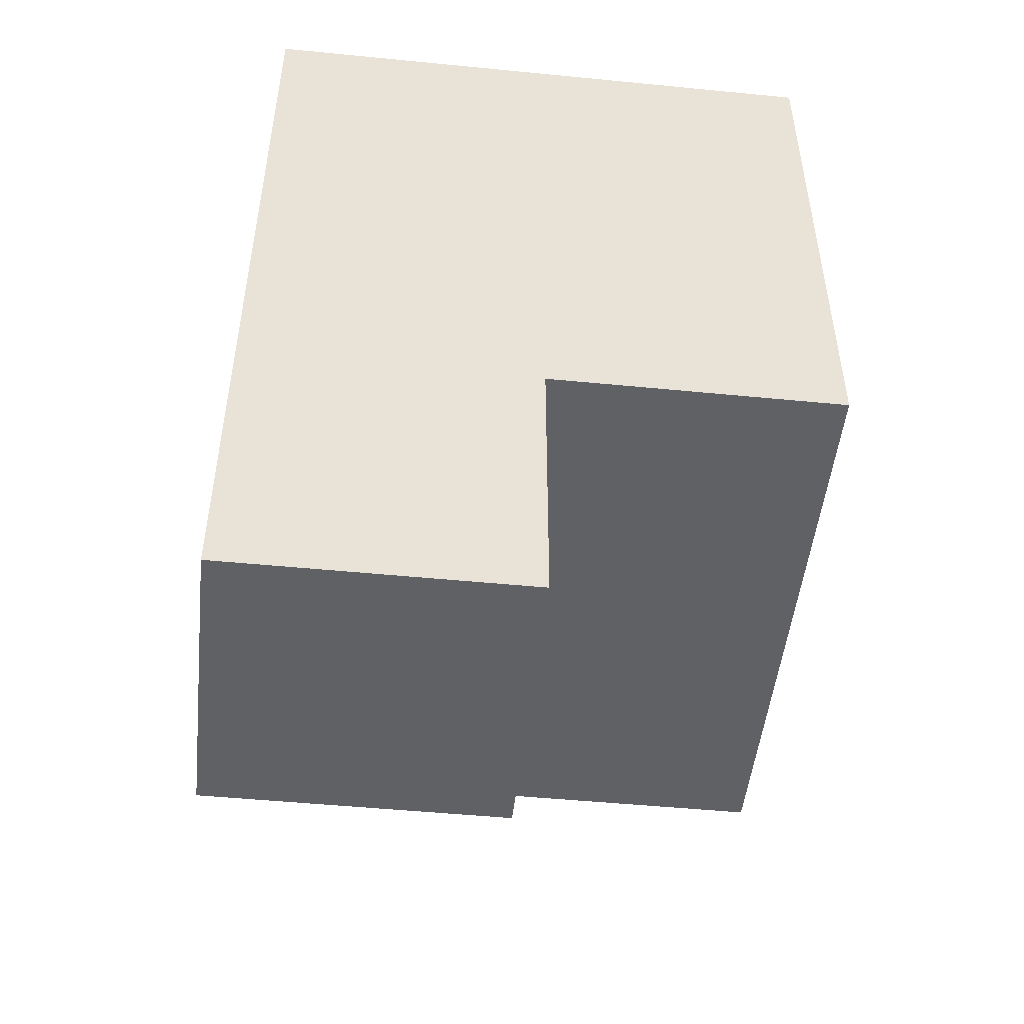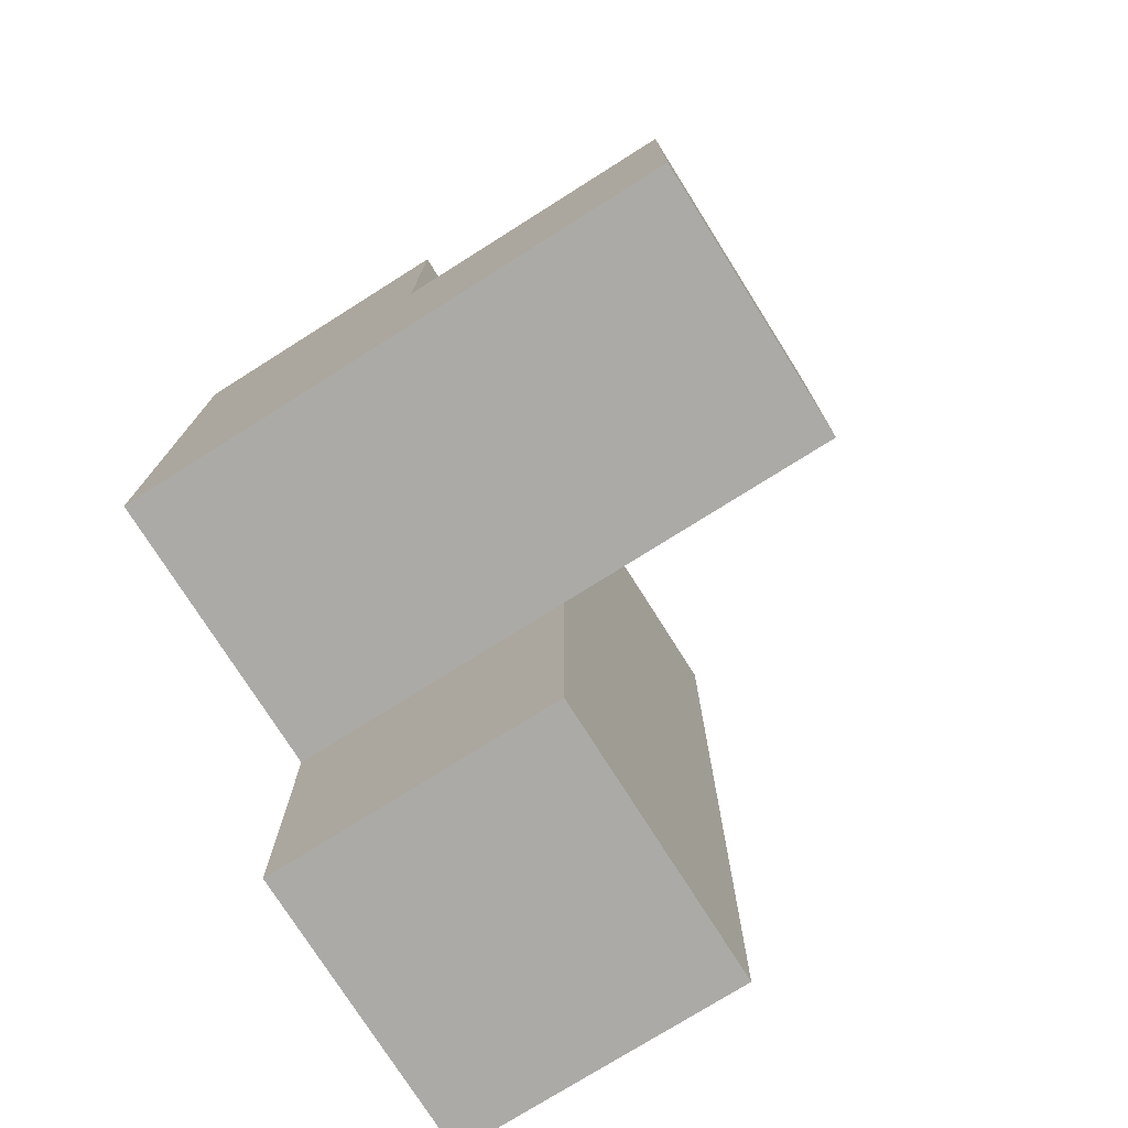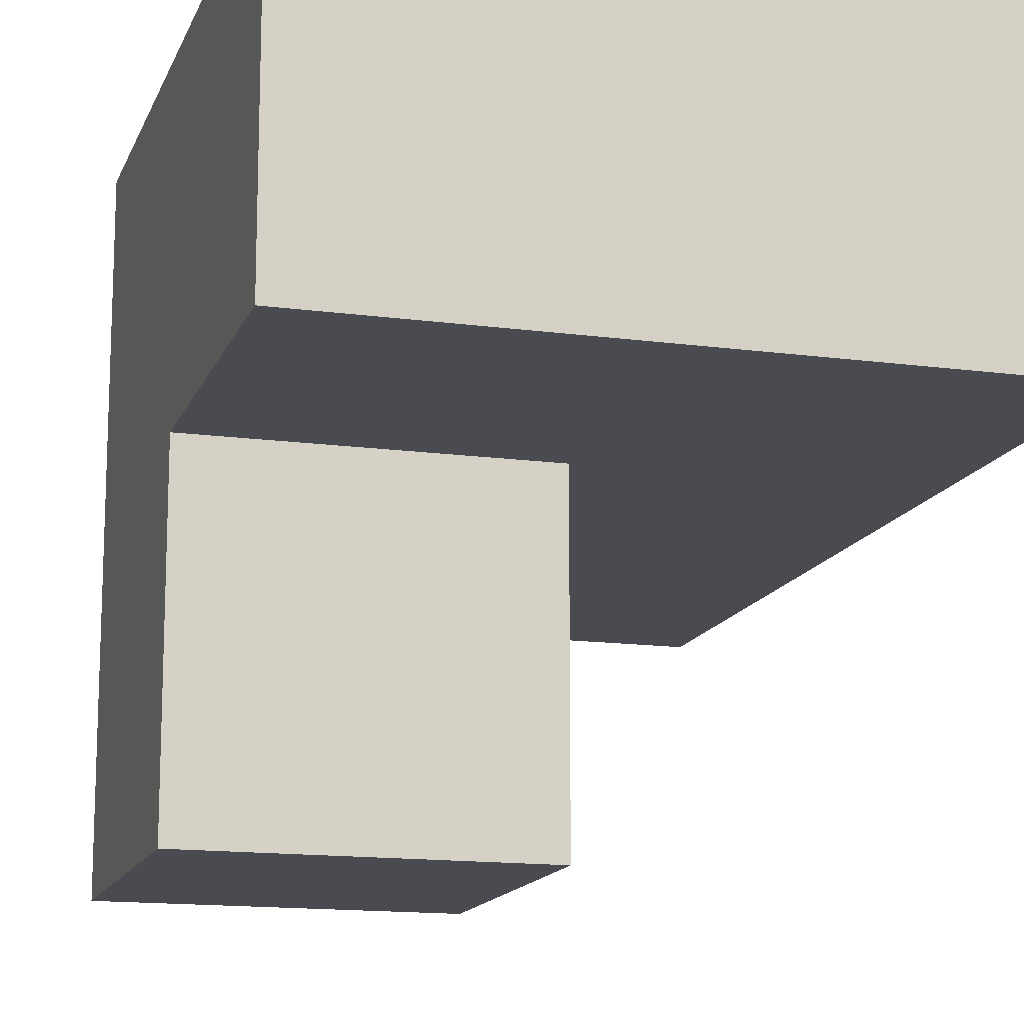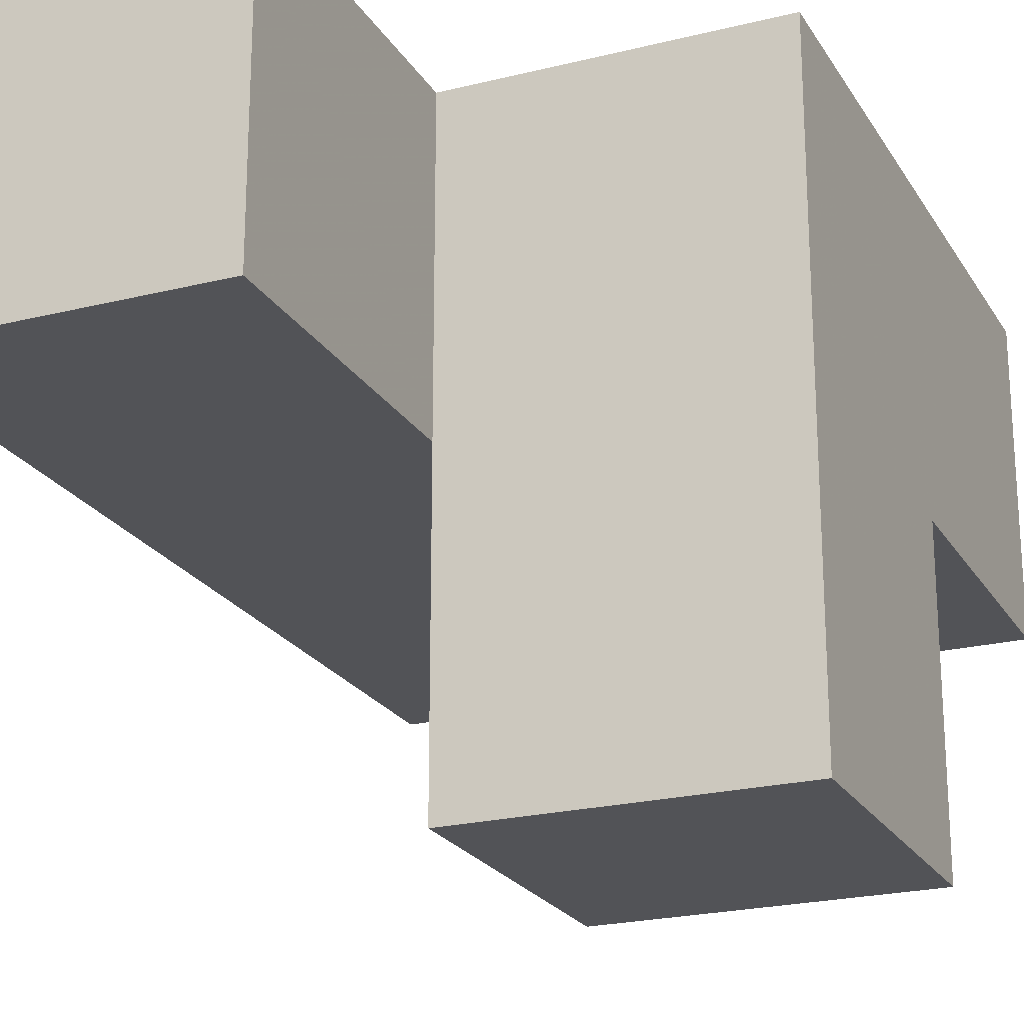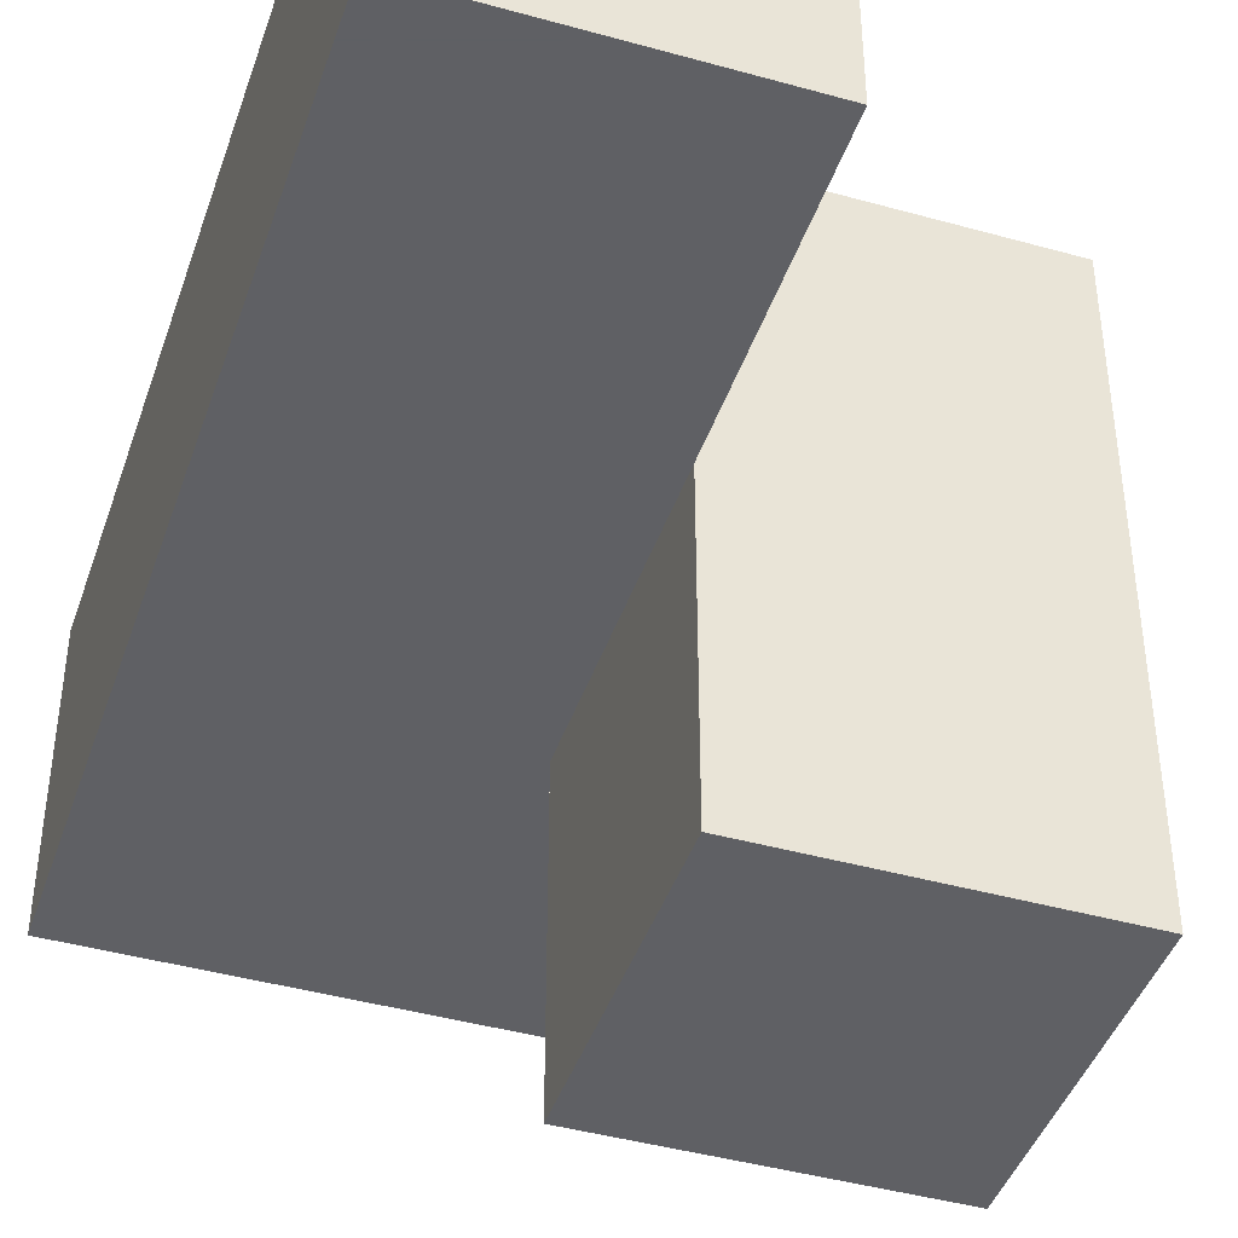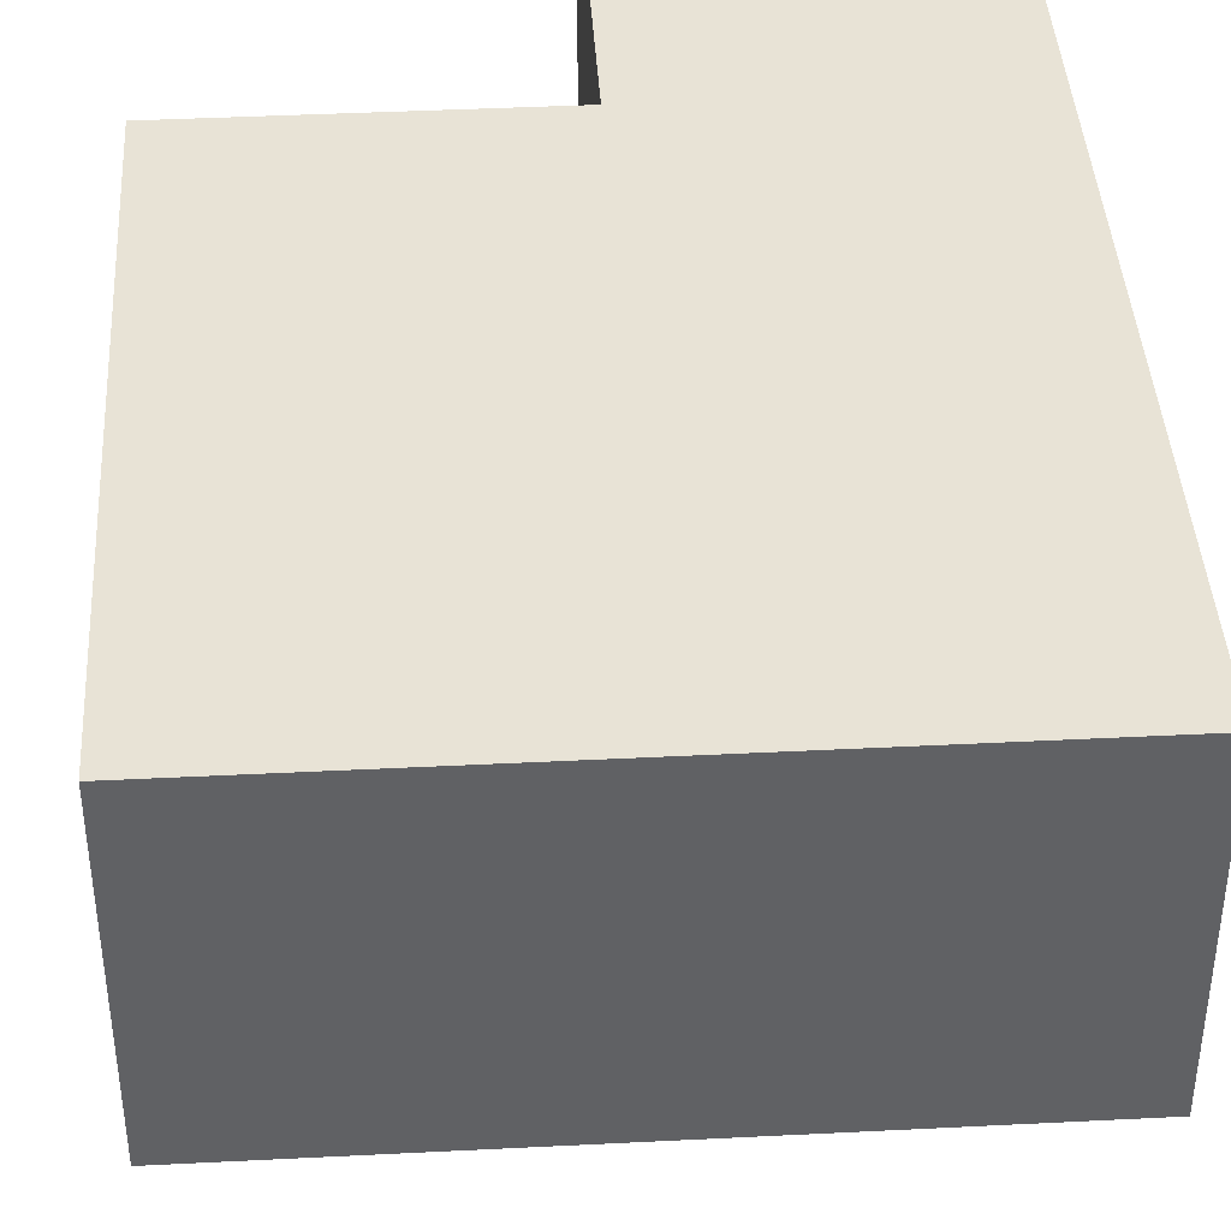
<metadata>
{"format":"obj","ext":"obj","renderer":"f3d","projection":"perspective","resolution":1024,"background":"white","views":[{"elev":-49.5,"azim":-6.2,"up":"+Y"},{"elev":-75.8,"azim":122.2,"up":"+Y"},{"elev":-14.5,"azim":163.6,"up":"+Z"},{"elev":-22.4,"azim":23.4,"up":"+Z"},{"elev":-43.2,"azim":-18.3,"up":"+Z"},{"elev":41.4,"azim":176.5,"up":"+Z"}]}
</metadata>
<code>
v 2 2.006 2.003
v 2 1.016 2.993
v 2.99 2.006 1.013
v 1.01 2.006 2.003
v 1.01 2.996 2.993
v 1.01 3.986 2.003
v 2.99 2.996 2.003
v 2 3.986 2.003
v 2 2.996 2.993
v 1.01 1.016 2.993
v 2 1.016 2.003
v 2 2.006 1.013
v 2.99 3.986 2.993
v 2.99 2.996 1.013
v 2.99 2.006 2.993
v 1.01 2.996 2.003
v 2 2.996 2.003
v 1.01 1.016 2.003
v 2 2.006 2.993
v 2.99 2.006 2.003
v 1.01 2.006 2.993
v 2.99 2.996 2.993
v 2.99 3.986 2.003
v 1.01 3.986 2.993
v 2 3.986 2.993
v 2 2.996 1.013
f 19 15 9
f 22 9 15
f 1 20 19
f 15 19 20
f 20 7 15
f 22 15 7
f 7 17 23
f 8 23 17
f 9 22 25
f 13 25 22
f 23 8 13
f 25 13 8
f 7 23 22
f 13 22 23
f 1 4 17
f 16 17 4
f 21 19 5
f 9 5 19
f 16 4 5
f 21 5 4
f 3 12 14
f 26 14 12
f 12 3 1
f 20 1 3
f 14 26 7
f 17 7 26
f 26 12 17
f 1 17 12
f 3 14 20
f 7 20 14
f 11 18 1
f 4 1 18
f 10 2 21
f 19 21 2
f 18 11 10
f 2 10 11
f 4 18 21
f 10 21 18
f 11 1 2
f 19 2 1
f 17 16 8
f 6 8 16
f 5 9 24
f 25 24 9
f 8 6 25
f 24 25 6
f 6 16 24
f 5 24 16

</code>
